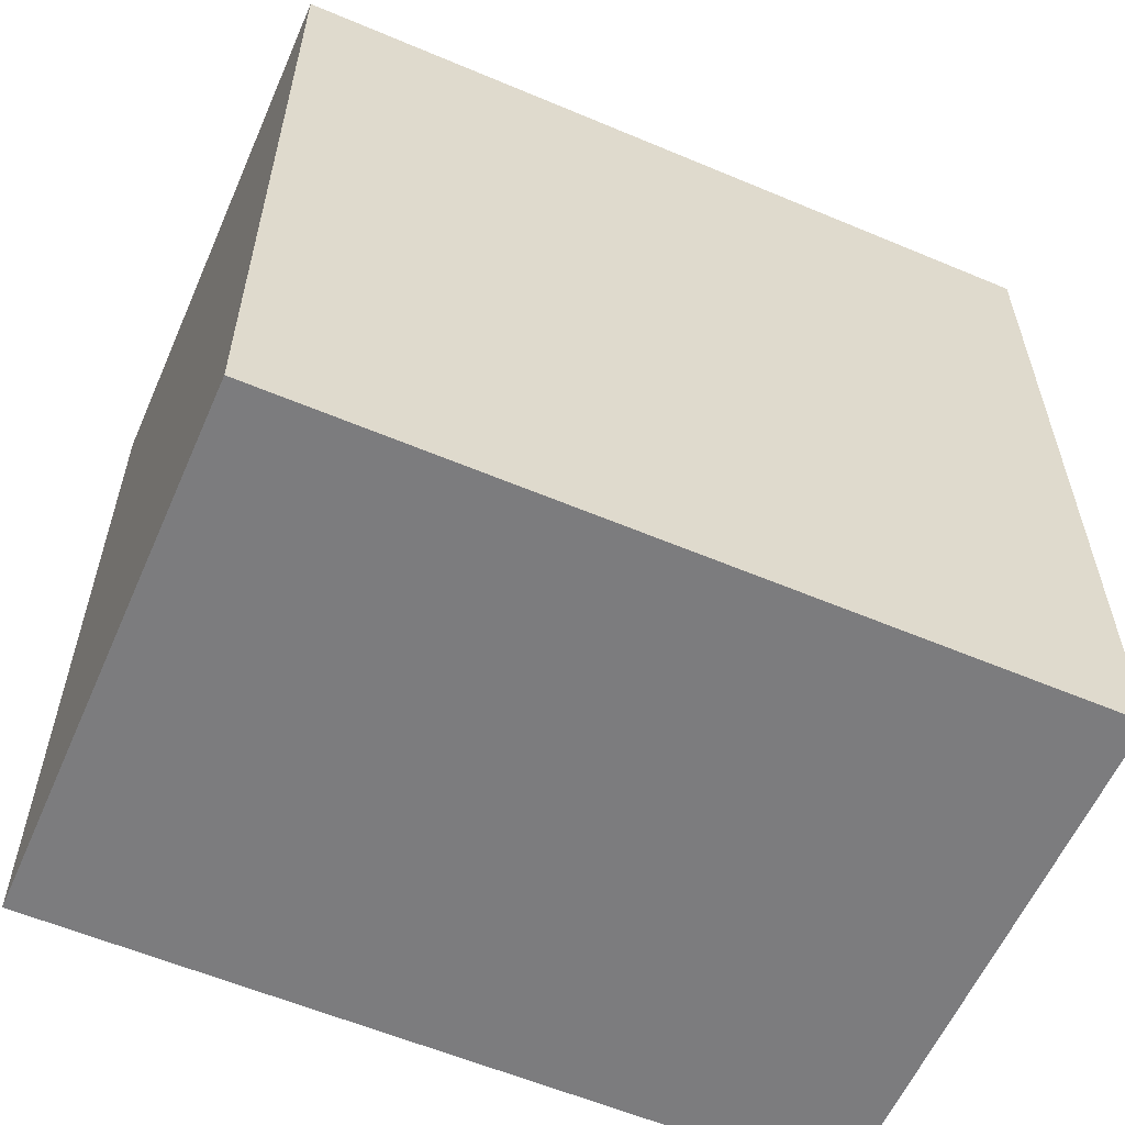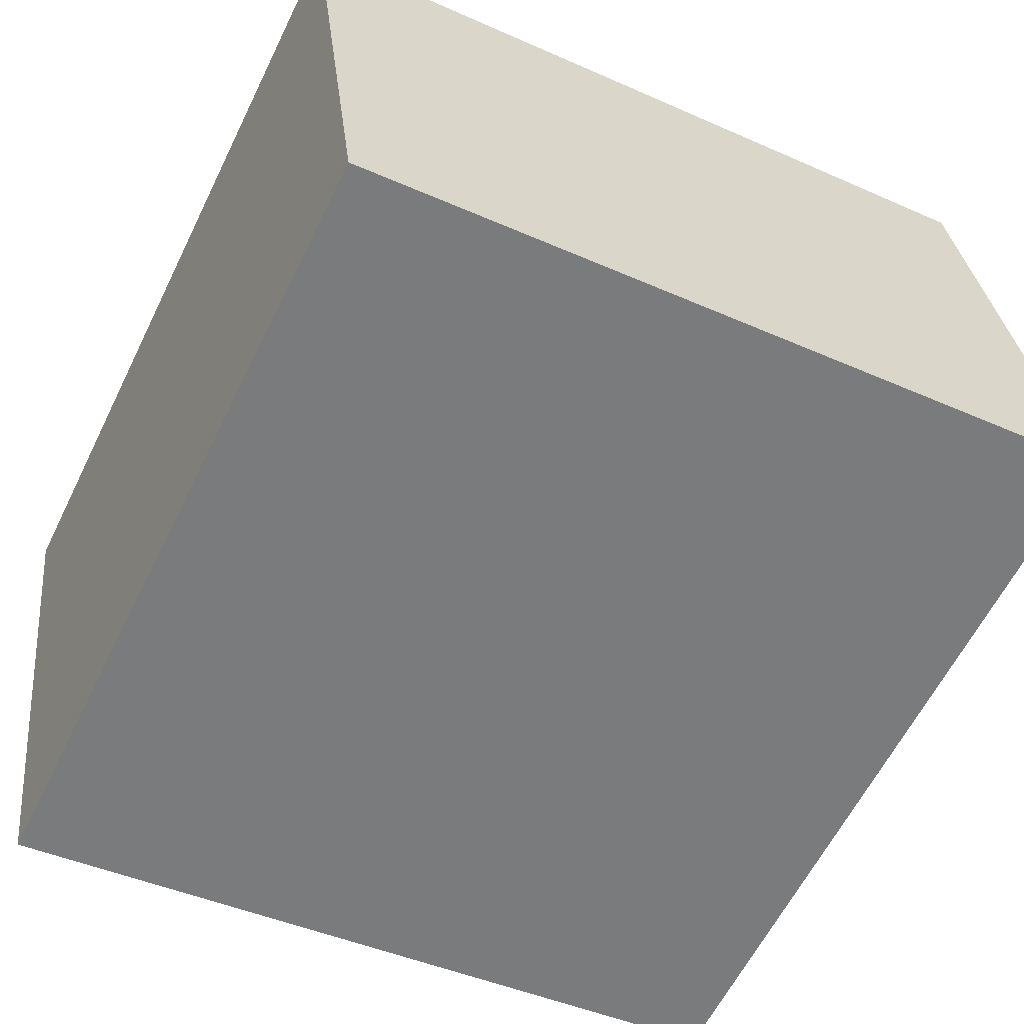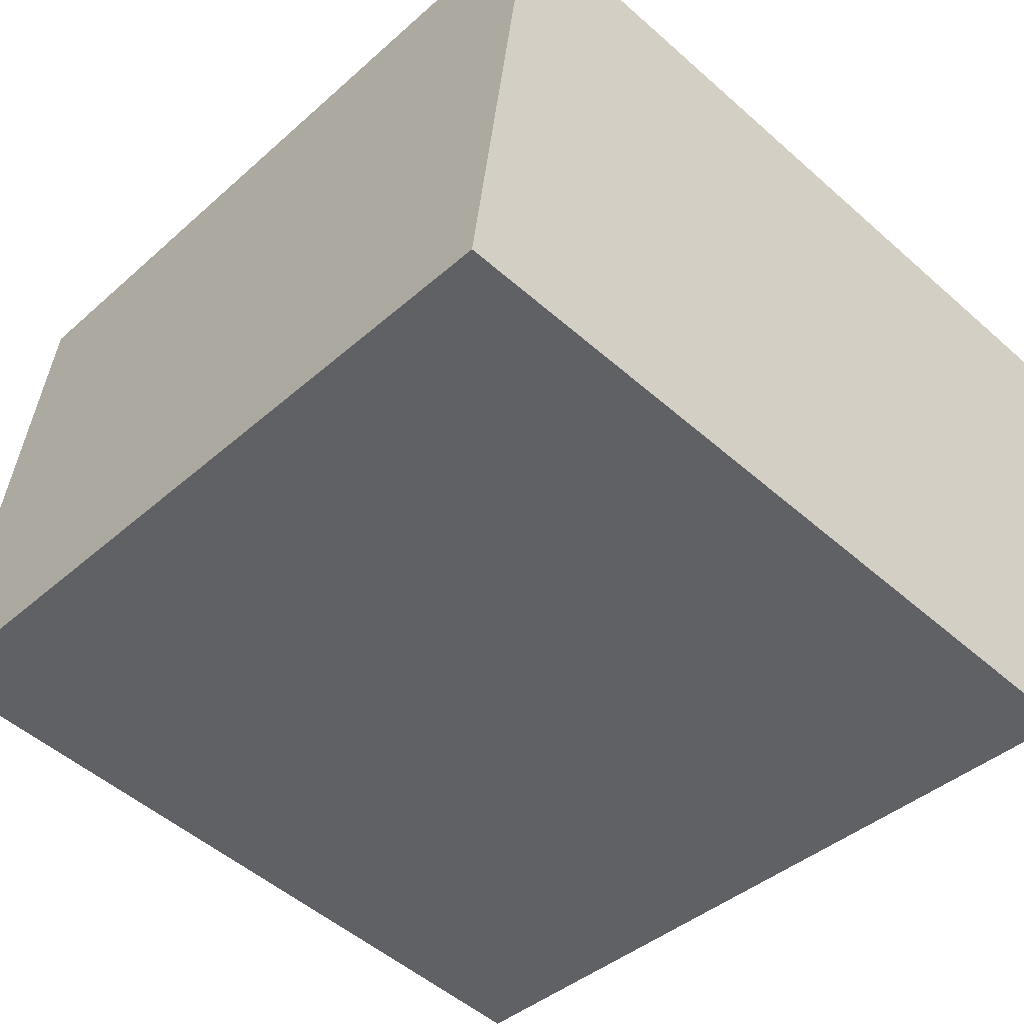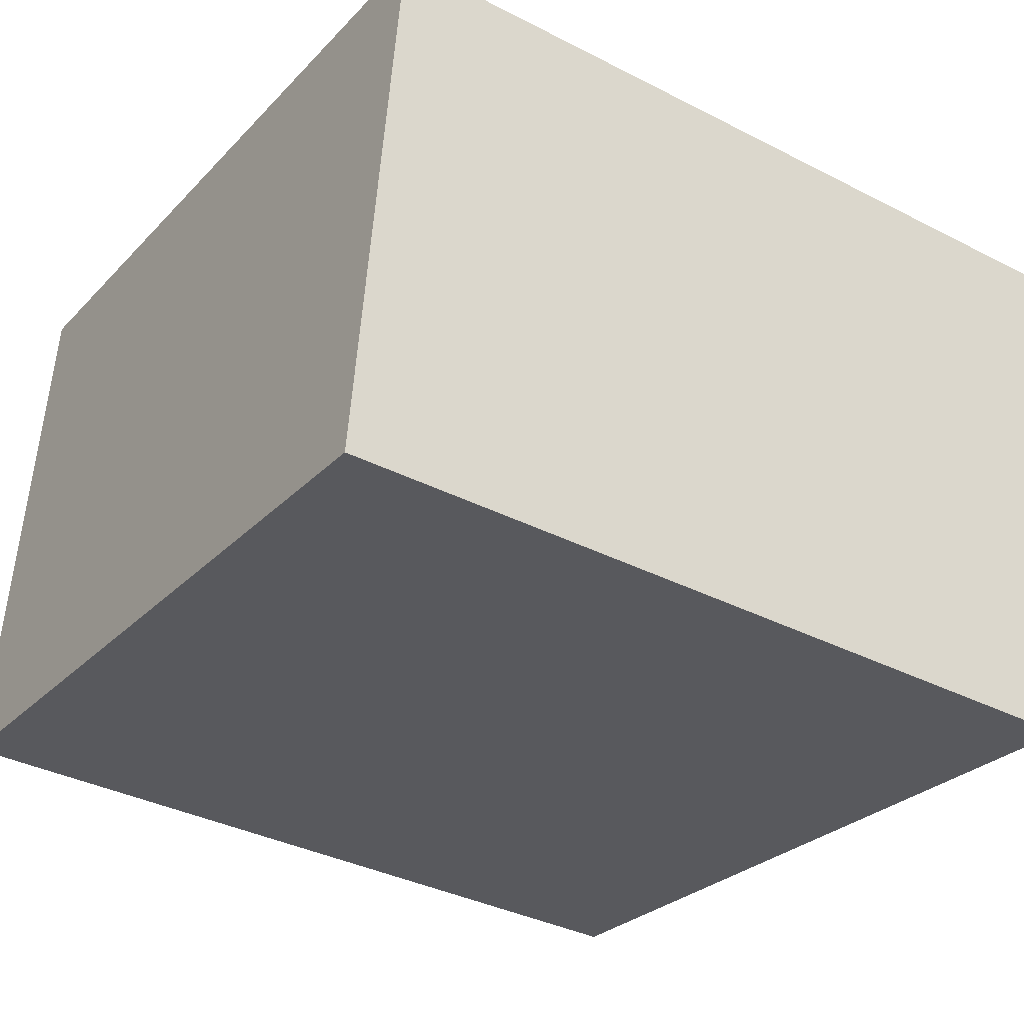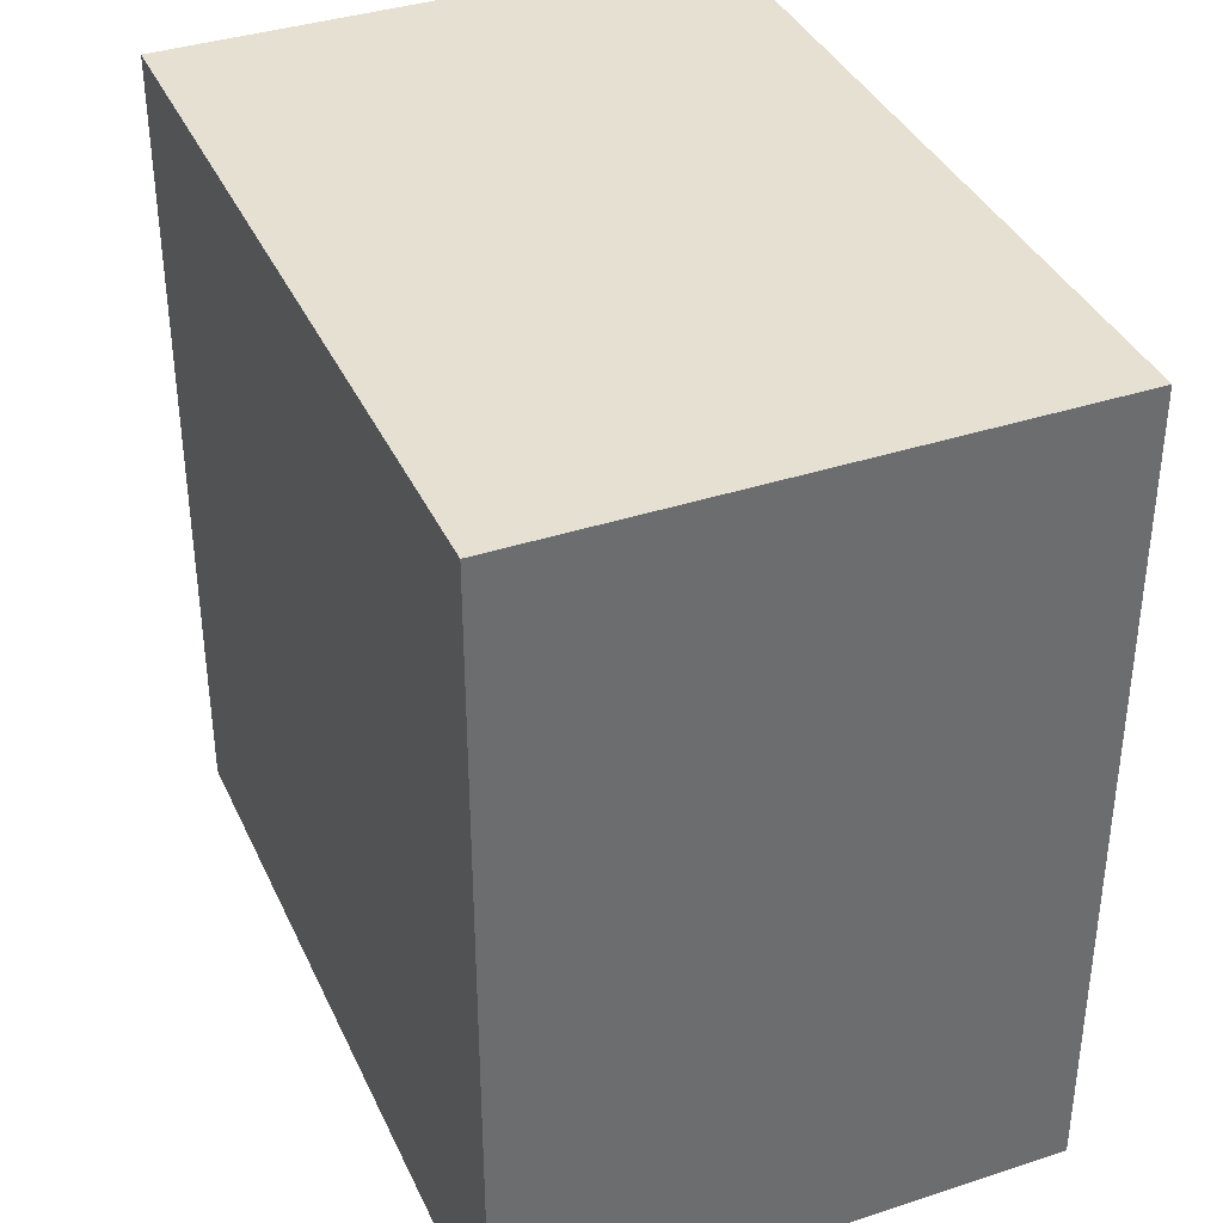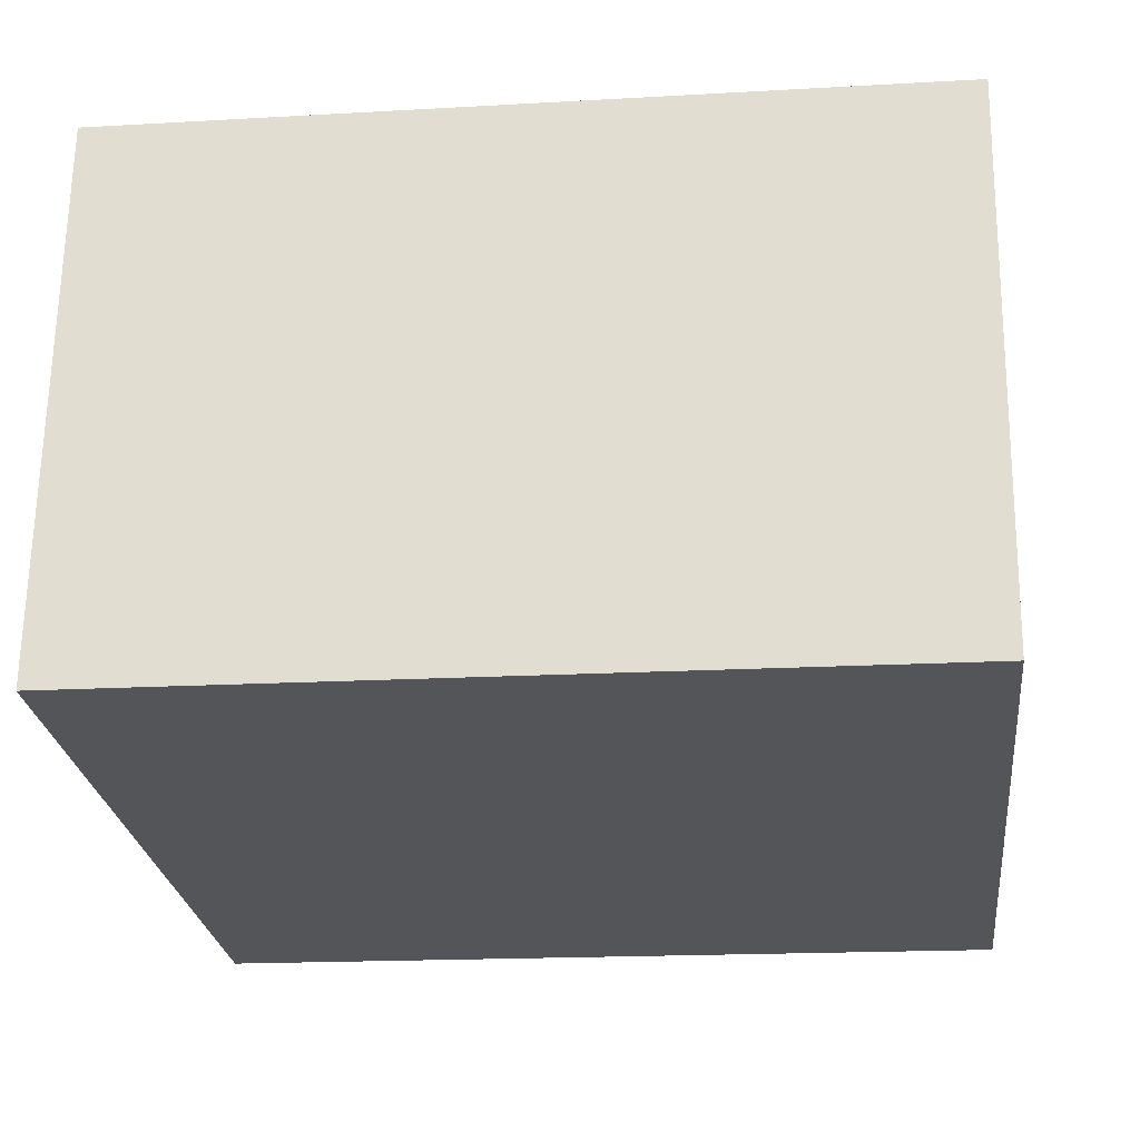
<metadata>
{"format":"obj","ext":"obj","renderer":"f3d","projection":"perspective","resolution":1024,"background":"white","views":[{"elev":-58.9,"azim":-16.3,"up":"+Y"},{"elev":-61.1,"azim":153.8,"up":"+Z"},{"elev":-41.3,"azim":-43.1,"up":"+Z"},{"elev":-36.2,"azim":56.2,"up":"+Z"},{"elev":37.6,"azim":74.5,"up":"+Y"},{"elev":-17.5,"azim":-83.5,"up":"+Z"}]}
</metadata>
<code>
v  0 0 0
v  16.34 -5.226e-16 8.534
v  1.329 -6.383e-16 10.42
v  15.02 1.16e-16 -1.894
v  6.346 4.9e-17 -0.8002
v  8.784 6.783e-17 -1.108
v  1.33 15.58 10.42
v  6.346 15.58 -0.8007
v  0.0003322 15.58 -0.0004935
v  8.785 15.58 -1.108
v  16.34 15.58 8.534
v  15.02 15.58 -1.894
g defaultobject
f 1 2 3
f 2 1 4
f 4 1 5
f 4 5 6
f 7 8 9
f 8 7 10
f 10 7 11
f 10 11 12
f 7 1 3
f 1 7 9
f 2 7 3
f 7 2 11
f 4 11 2
f 11 4 12
f 10 4 6
f 4 10 12
f 8 6 5
f 6 8 10
f 9 5 1
f 5 9 8

</code>
